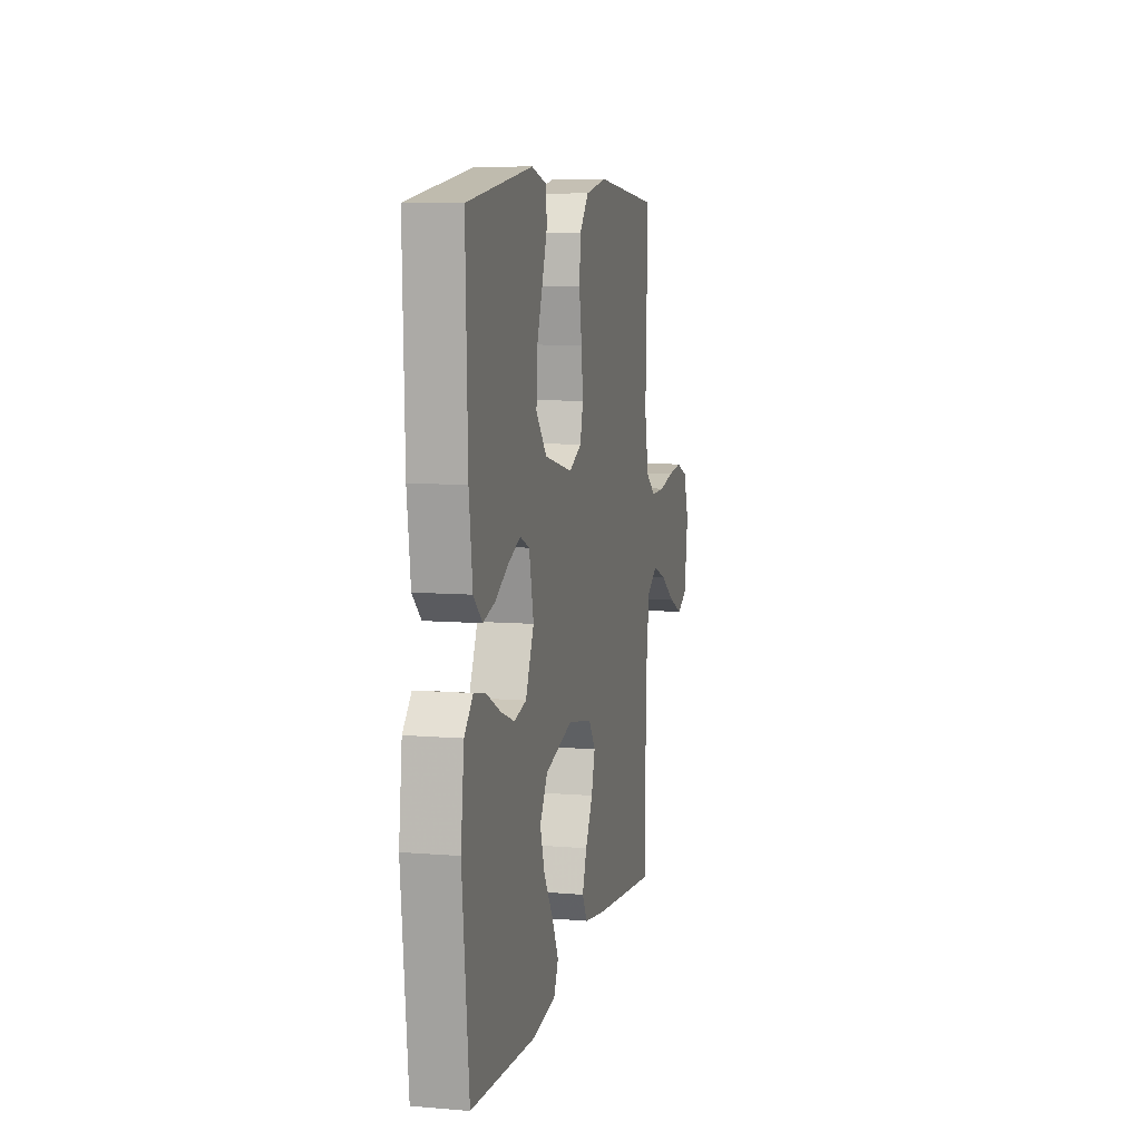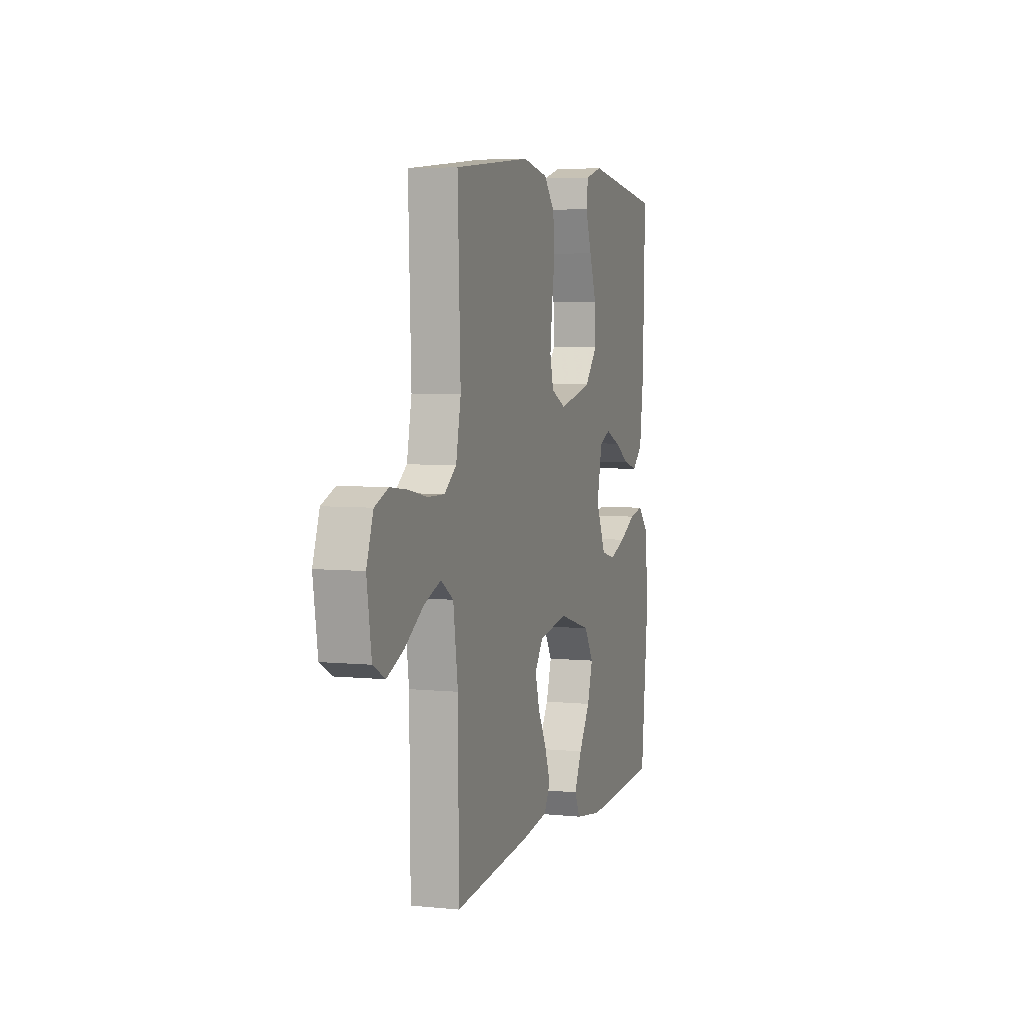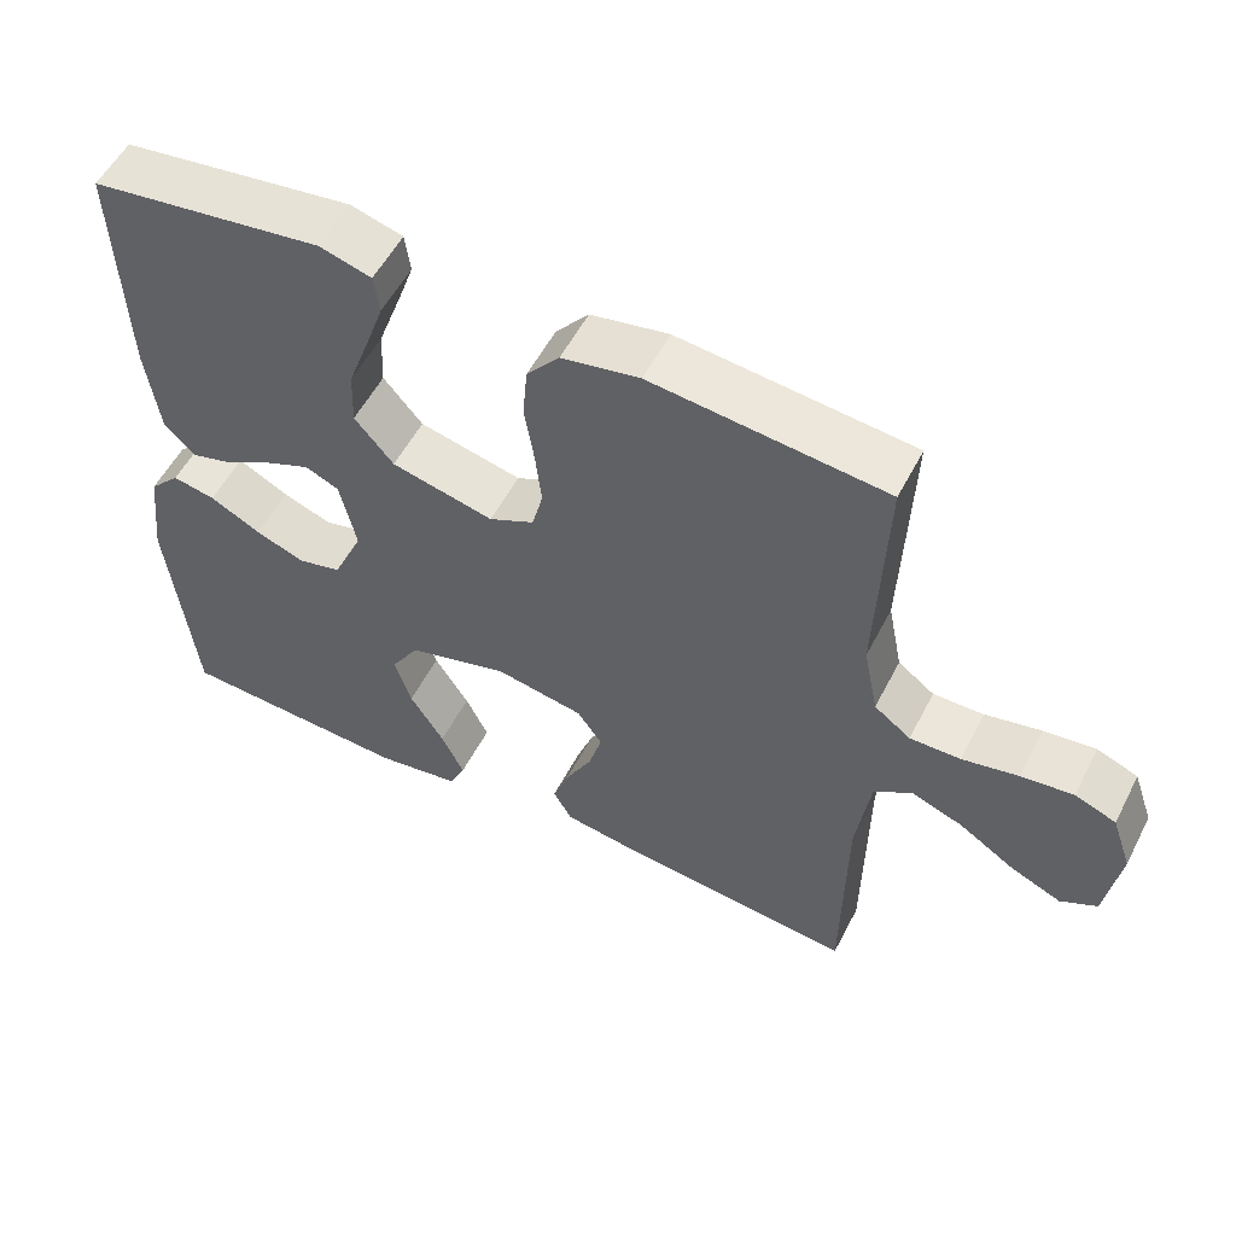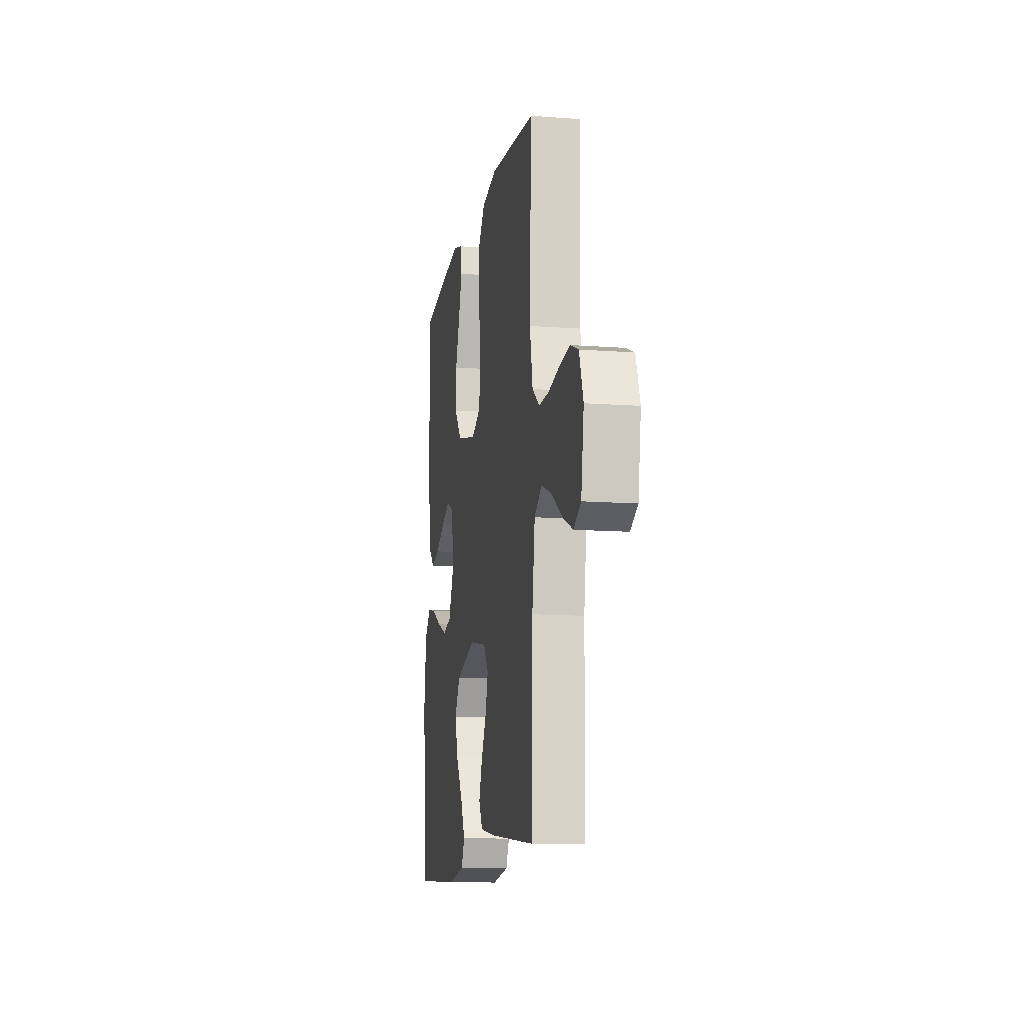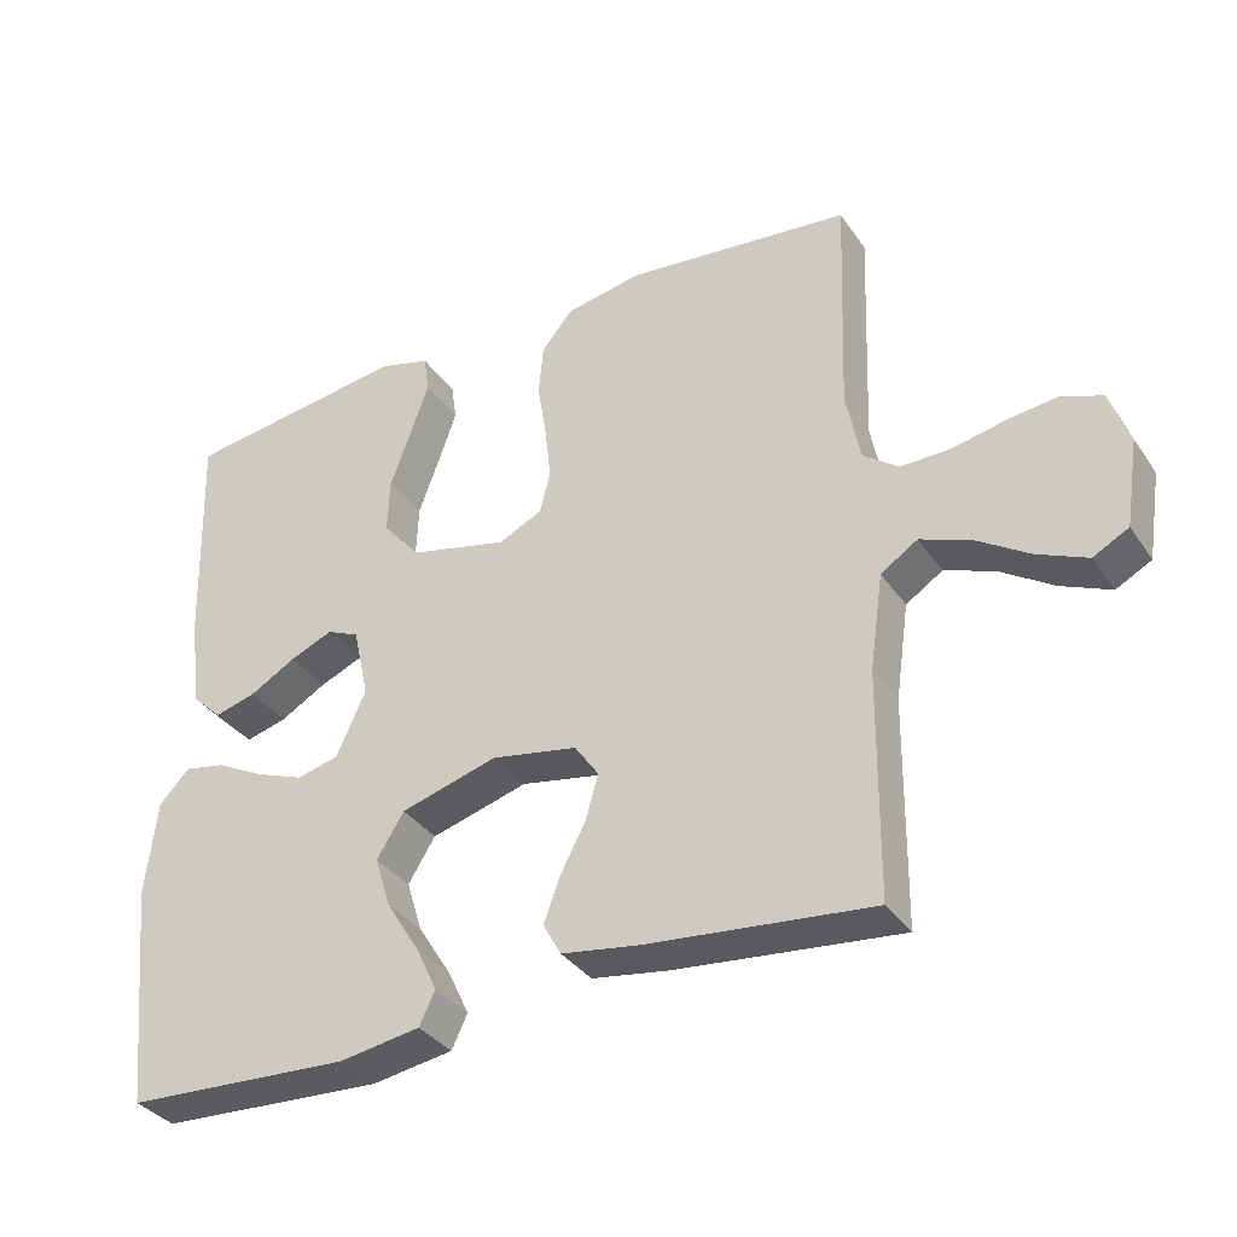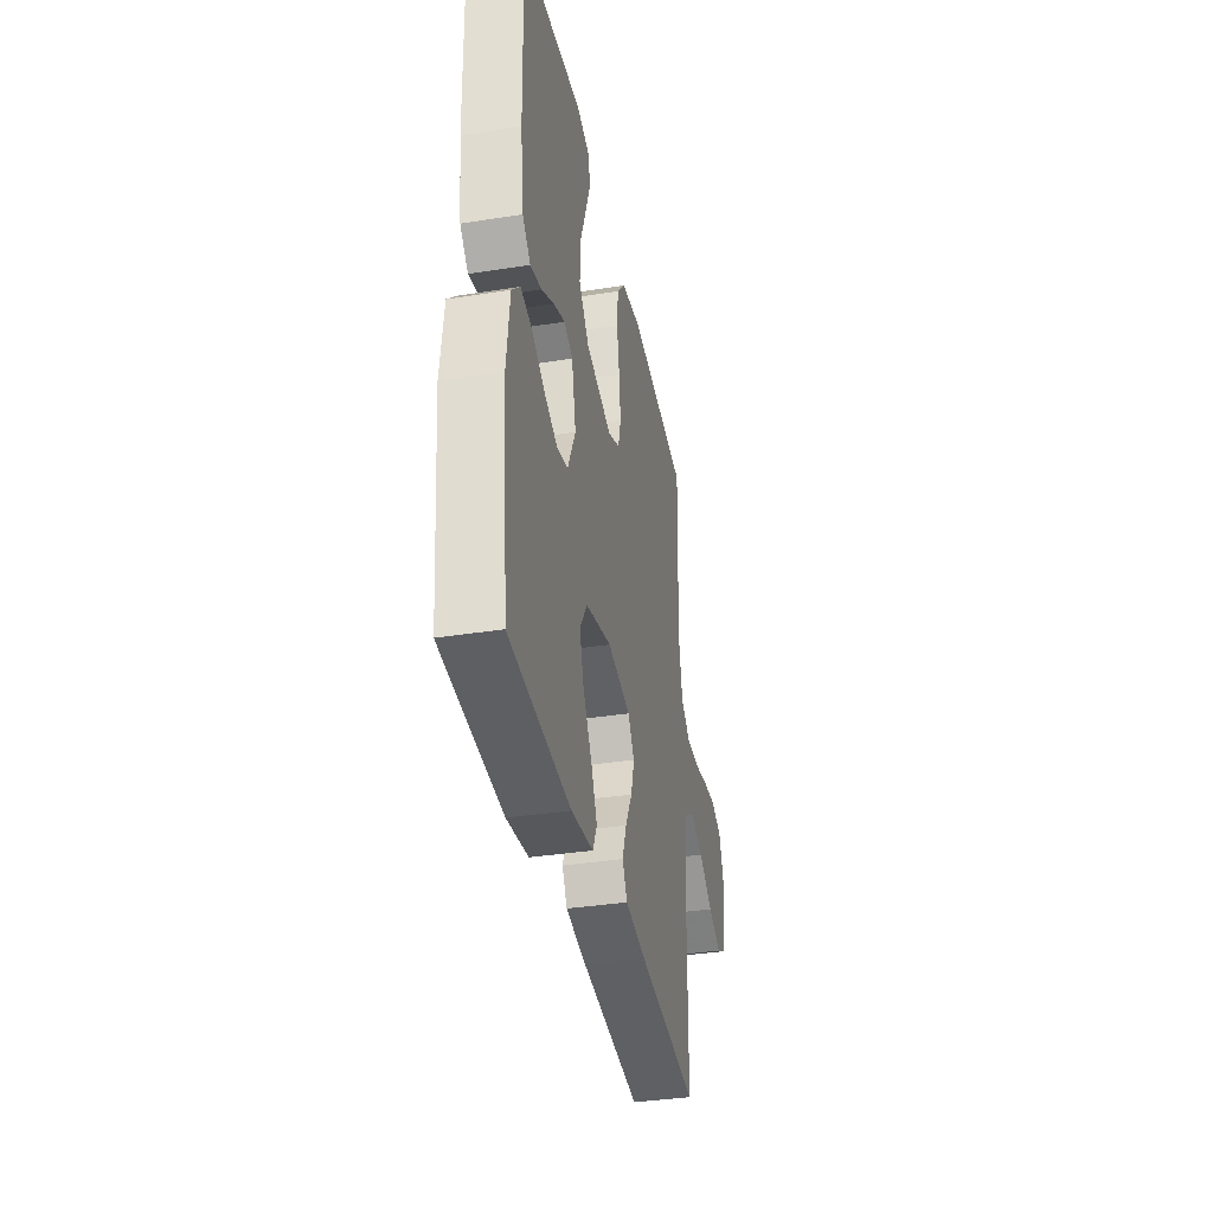
<metadata>
{"format":"obj","ext":"obj","renderer":"f3d","projection":"perspective","resolution":1024,"background":"white","views":[{"elev":8.4,"azim":-77.1,"up":"+Z"},{"elev":5.0,"azim":107.7,"up":"+Z"},{"elev":54.8,"azim":27.0,"up":"+Z"},{"elev":-12.1,"azim":79.9,"up":"+Z"},{"elev":-34.9,"azim":29.7,"up":"+Z"},{"elev":-36.9,"azim":-78.5,"up":"+Z"}]}
</metadata>
<code>
v -0.5 0.07 0.5
v -0.2 0.07 0.542
v -0.133 0.07 0.523
v -0.126 0.07 0.473
v -0.15 0.07 0.404
v -0.178 0.07 0.327
v -0.181 0.07 0.254
v -0.131 0.07 0.195
v 0 0.07 0.164
v 0.058 0.07 0.192
v 0.072 0.07 0.247
v 0.064 0.07 0.319
v 0.052 0.07 0.394
v 0.058 0.07 0.462
v 0.1 0.07 0.512
v 0.2 0.07 0.531
v 0.5 0.07 0.5
v 0.489 0.07 0.2
v 0.508 0.07 0.106
v 0.555 0.07 0.071
v 0.62 0.07 0.072
v 0.692 0.07 0.087
v 0.759 0.07 0.095
v 0.812 0.07 0.074
v 0.838 0.07 0
v 0.82 0.07 -0.116
v 0.773 0.07 -0.141
v 0.707 0.07 -0.112
v 0.636 0.07 -0.066
v 0.57 0.07 -0.041
v 0.521 0.07 -0.073
v 0.503 0.07 -0.2
v 0.5 0.07 -0.5
v 0.2 0.07 -0.469
v 0.098 0.07 -0.453
v 0.074 0.07 -0.41
v 0.095 0.07 -0.352
v 0.129 0.07 -0.288
v 0.146 0.07 -0.228
v 0.114 0.07 -0.182
v 0 0.07 -0.161
v -0.129 0.07 -0.198
v -0.165 0.07 -0.256
v -0.144 0.07 -0.324
v -0.1 0.07 -0.394
v -0.071 0.07 -0.455
v -0.092 0.07 -0.499
v -0.2 0.07 -0.516
v -0.5 0.07 -0.5
v -0.531 0.07 -0.2
v -0.516 0.07 -0.073
v -0.476 0.07 -0.031
v -0.421 0.07 -0.042
v -0.356 0.07 -0.076
v -0.293 0.07 -0.1
v -0.237 0.07 -0.086
v -0.198 0.07 0
v -0.219 0.07 0.095
v -0.262 0.07 0.114
v -0.319 0.07 0.09
v -0.38 0.07 0.055
v -0.435 0.07 0.04
v -0.475 0.07 0.078
v -0.491 0.07 0.2
v -0.5 0 0.5
v -0.2 0 0.542
v -0.133 0 0.523
v -0.126 0 0.473
v -0.15 0 0.404
v -0.178 0 0.327
v -0.181 0 0.254
v -0.131 0 0.195
v 0 0 0.164
v 0.058 0 0.192
v 0.072 0 0.247
v 0.064 0 0.319
v 0.052 0 0.394
v 0.058 0 0.462
v 0.1 0 0.512
v 0.2 0 0.531
v 0.5 0 0.5
v 0.489 0 0.2
v 0.508 0 0.106
v 0.555 0 0.071
v 0.62 0 0.072
v 0.692 0 0.087
v 0.759 0 0.095
v 0.812 0 0.074
v 0.838 0 0
v 0.82 0 -0.116
v 0.773 0 -0.141
v 0.707 0 -0.112
v 0.636 0 -0.066
v 0.57 0 -0.041
v 0.521 0 -0.073
v 0.503 0 -0.2
v 0.5 0 -0.5
v 0.2 0 -0.469
v 0.098 0 -0.453
v 0.074 0 -0.41
v 0.095 0 -0.352
v 0.129 0 -0.288
v 0.146 0 -0.228
v 0.114 0 -0.182
v 0 0 -0.161
v -0.129 0 -0.198
v -0.165 0 -0.256
v -0.144 0 -0.324
v -0.1 0 -0.394
v -0.071 0 -0.455
v -0.092 0 -0.499
v -0.2 0 -0.516
v -0.5 0 -0.5
v -0.531 0 -0.2
v -0.516 0 -0.073
v -0.476 0 -0.031
v -0.421 0 -0.042
v -0.356 0 -0.076
v -0.293 0 -0.1
v -0.237 0 -0.086
v -0.198 0 0
v -0.219 0 0.095
v -0.262 0 0.114
v -0.319 0 0.09
v -0.38 0 0.055
v -0.435 0 0.04
v -0.475 0 0.078
v -0.491 0 0.2
f 4 5 6
f 3 4 6
f 2 3 6
f 1 2 6
f 64 1 6
f 63 64 6
f 62 63 6
f 61 62 6
f 60 61 6
f 59 60 6 7
f 58 59 7 8
f 57 58 8 9
f 56 57 9 10
f 52 53 54
f 51 52 54
f 50 51 54
f 49 50 54
f 48 49 54
f 47 48 54
f 46 47 54
f 45 46 54
f 44 45 54
f 43 44 54 55
f 42 43 55 56
f 36 37 38
f 35 36 38
f 34 35 38
f 33 34 38
f 32 33 38
f 31 32 38 39
f 30 31 39 40
f 27 28 29
f 26 27 29
f 25 26 29
f 24 25 29
f 23 24 29
f 22 23 29
f 21 22 29
f 20 21 29 30
f 30 40 41
f 20 30 41
f 19 20 41
f 16 17 18
f 15 16 18
f 14 15 18
f 13 14 18
f 12 13 18
f 11 12 18 19
f 42 56 10
f 41 42 10
f 19 41 10
f 10 11 19
f 70 69 68
f 70 68 67
f 70 67 66
f 70 66 65
f 70 65 128
f 70 128 127
f 70 127 126
f 70 126 125
f 70 125 124
f 71 70 124 123
f 72 71 123 122
f 73 72 122 121
f 74 73 121 120
f 118 117 116
f 118 116 115
f 118 115 114
f 118 114 113
f 118 113 112
f 118 112 111
f 118 111 110
f 118 110 109
f 118 109 108
f 119 118 108 107
f 120 119 107 106
f 102 101 100
f 102 100 99
f 102 99 98
f 102 98 97
f 102 97 96
f 103 102 96 95
f 104 103 95 94
f 93 92 91
f 93 91 90
f 93 90 89
f 93 89 88
f 93 88 87
f 93 87 86
f 93 86 85
f 94 93 85 84
f 105 104 94
f 105 94 84
f 105 84 83
f 82 81 80
f 82 80 79
f 82 79 78
f 82 78 77
f 82 77 76
f 83 82 76 75
f 74 120 106
f 74 106 105
f 74 105 83
f 83 75 74
f 1 65 66 2
f 2 66 67 3
f 3 67 68 4
f 4 68 69 5
f 5 69 70 6
f 6 70 71 7
f 7 71 72 8
f 8 72 73 9
f 9 73 74 10
f 10 74 75 11
f 11 75 76 12
f 12 76 77 13
f 13 77 78 14
f 14 78 79 15
f 15 79 80 16
f 16 80 81 17
f 17 81 82 18
f 18 82 83 19
f 19 83 84 20
f 20 84 85 21
f 21 85 86 22
f 22 86 87 23
f 23 87 88 24
f 24 88 89 25
f 25 89 90 26
f 26 90 91 27
f 27 91 92 28
f 28 92 93 29
f 29 93 94 30
f 30 94 95 31
f 31 95 96 32
f 32 96 97 33
f 33 97 98 34
f 34 98 99 35
f 35 99 100 36
f 36 100 101 37
f 37 101 102 38
f 38 102 103 39
f 39 103 104 40
f 40 104 105 41
f 41 105 106 42
f 42 106 107 43
f 43 107 108 44
f 44 108 109 45
f 45 109 110 46
f 46 110 111 47
f 47 111 112 48
f 48 112 113 49
f 49 113 114 50
f 50 114 115 51
f 51 115 116 52
f 52 116 117 53
f 53 117 118 54
f 54 118 119 55
f 55 119 120 56
f 56 120 121 57
f 57 121 122 58
f 58 122 123 59
f 59 123 124 60
f 60 124 125 61
f 61 125 126 62
f 62 126 127 63
f 63 127 128 64
f 64 128 65 1

</code>
